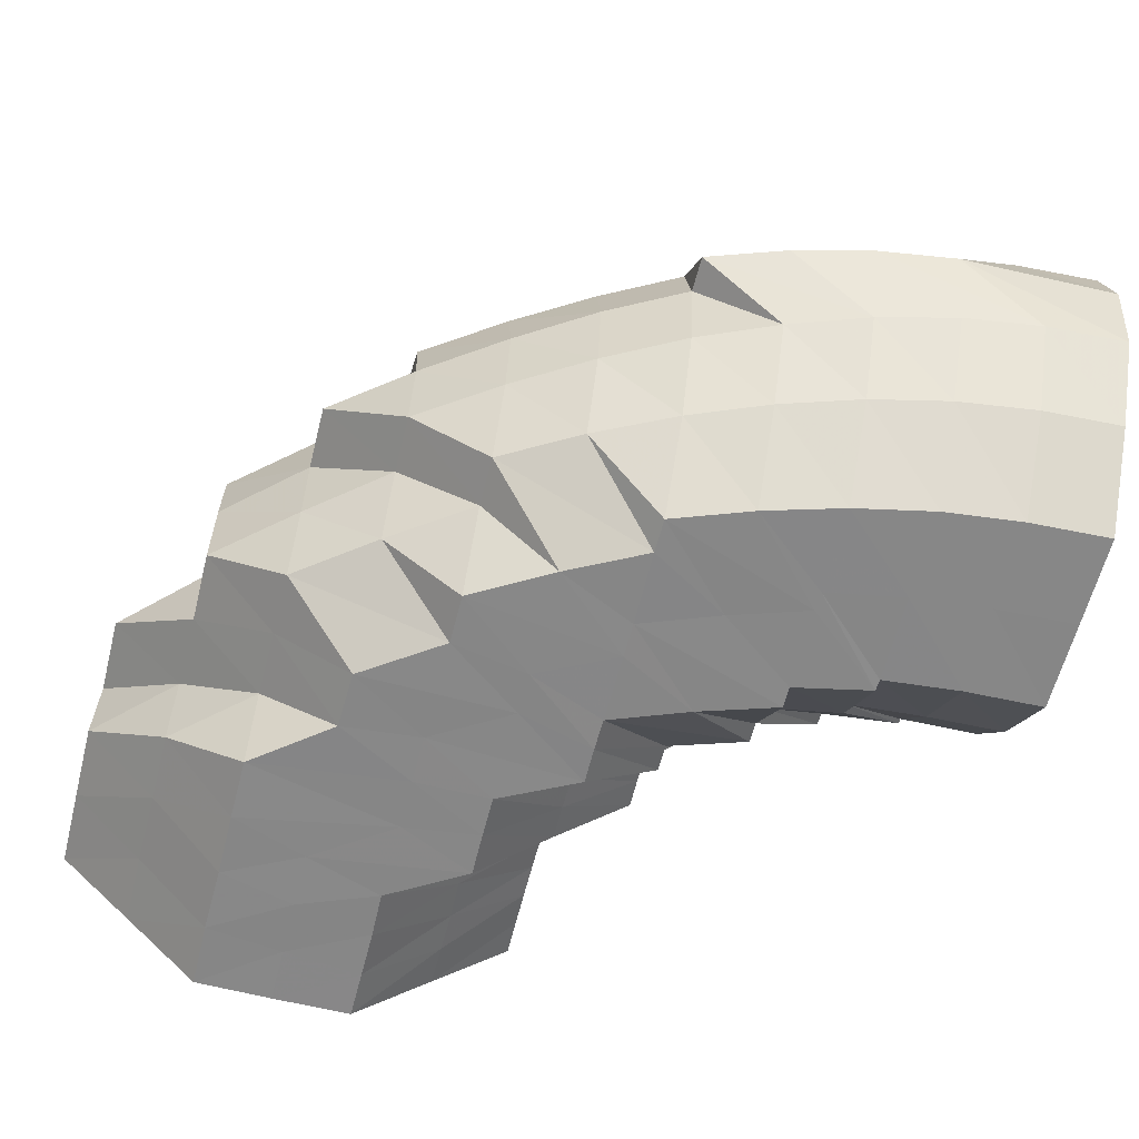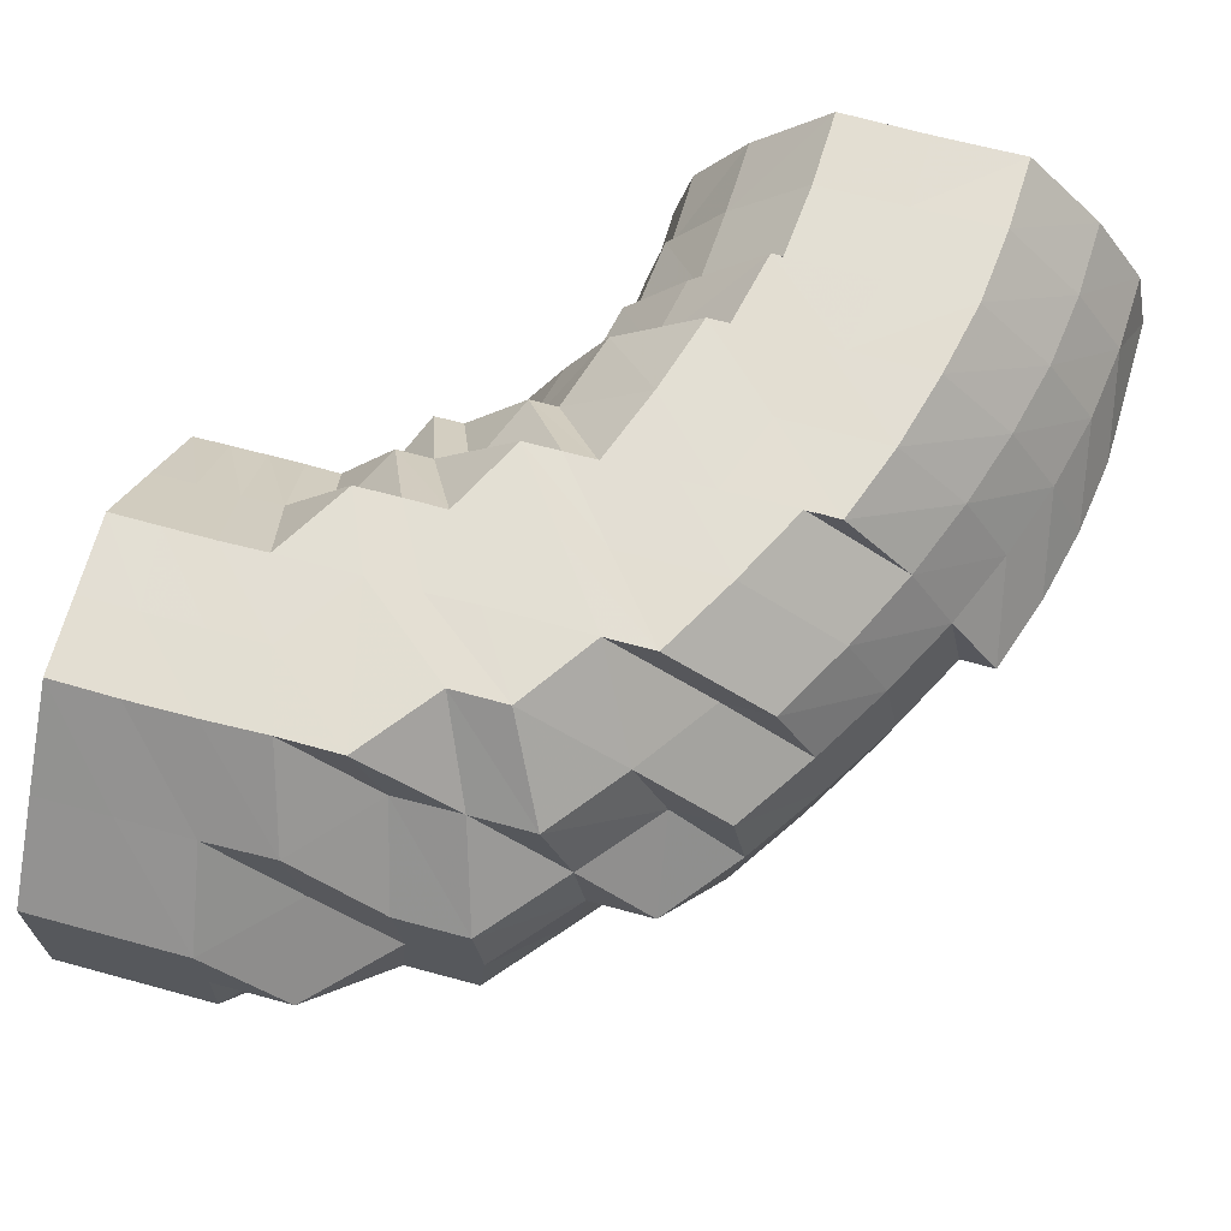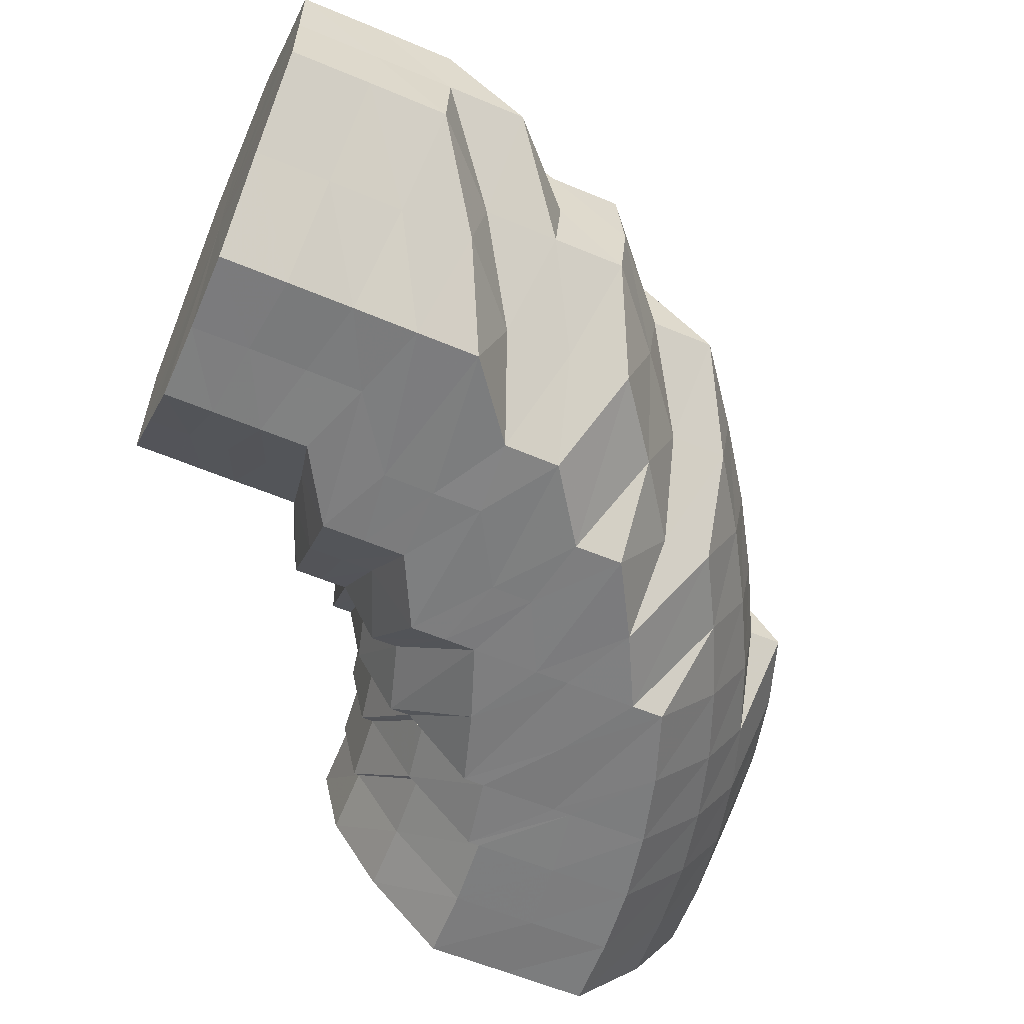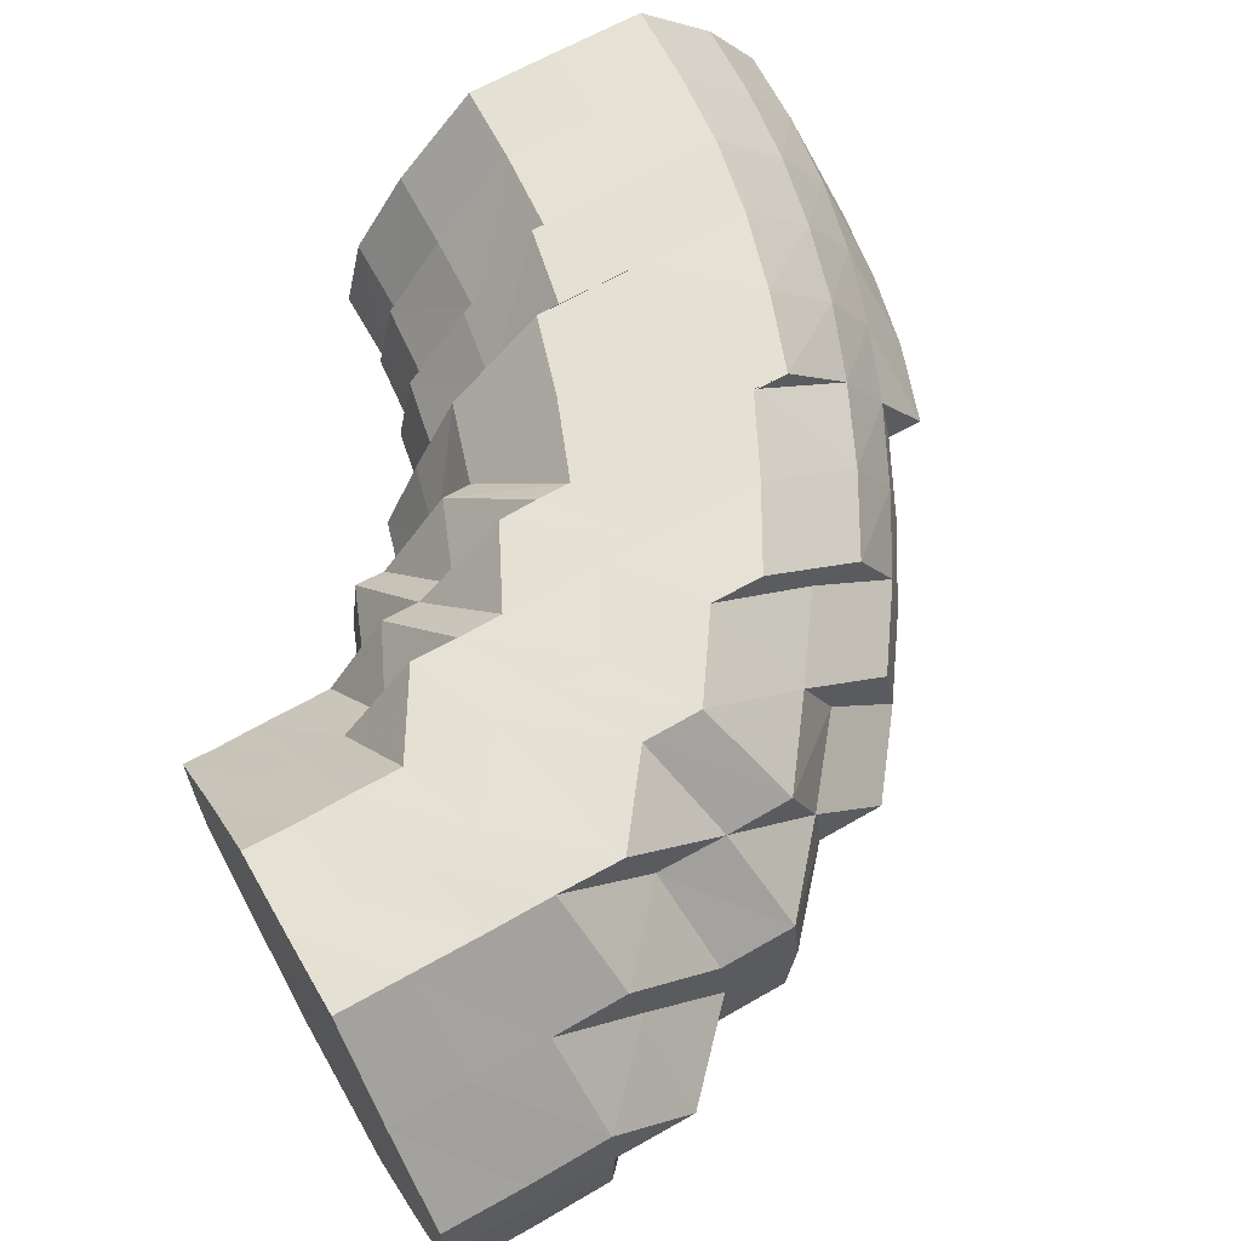
<metadata>
{"format":"obj","ext":"obj","renderer":"f3d","projection":"perspective","resolution":1024,"background":"white","views":[{"elev":-62.4,"azim":-14.4,"up":"+Y"},{"elev":67.2,"azim":-74.9,"up":"+Y"},{"elev":-59.2,"azim":-113.4,"up":"+Y"},{"elev":65.4,"azim":-119.9,"up":"+Y"}]}
</metadata>
<code>
o 5756
v 2217 1875 17.82
v 2217 1875 17.83
v 2217 1875 17.82
v 2217 1875 17.83
v 2217 1875 17.82
v 2217 1875 17.82
v 2217 1875 17.83
v 2217 1875 17.82
v 2217 1875 17.82
v 2217 1875 17.84
v 2217 1875 17.84
v 2217 1875 17.84
v 2217 1875 17.84
v 2217 1875 17.85
v 2217 1875 17.83
v 2217 1875 17.82
v 2217 1875 17.82
v 2217 1875 17.85
v 2217 1875 17.84
v 2217 1875 17.85
v 2217 1875 17.83
v 2217 1875 17.82
v 2217 1875 17.82
v 2217 1875 17.84
v 2217 1875 17.84
v 2217 1875 17.83
v 2217 1875 17.82
v 2217 1875 17.82
v 2217 1875 17.83
v 2217 1875 17.84
v 2217 1875 17.83
v 2217 1875 17.82
v 2217 1875 17.82
v 2217 1875 17.83
v 2217 1875 17.84
v 2217 1875 17.83
v 2217 1875 17.82
v 2217 1875 17.82
v 2217 1875 17.83
v 2217 1875 17.83
v 2217 1875 17.82
v 2217 1875 17.82
v 2217 1875 17.82
v 2217 1875 17.83
v 2217 1875 17.83
v 2217 1875 17.82
v 2217 1875 17.82
v 2217 1875 17.82
v 2217 1875 17.83
v 2217 1875 17.83
v 2217 1875 17.82
v 2217 1875 17.82
v 2217 1875 17.82
v 2217 1875 17.83
v 2217 1875 17.83
v 2217 1875 17.82
v 2217 1875 17.82
v 2217 1875 17.82
v 2217 1875 17.83
v 2217 1875 17.83
v 2217 1875 17.82
v 2217 1875 17.82
v 2217 1875 17.82
v 2217 1875 17.83
v 2217 1875 17.84
v 2217 1875 17.84
v 2217 1875 17.83
v 2217 1875 17.82
v 2217 1875 17.82
v 2217 1875 17.84
v 2217 1875 17.84
v 2217 1875 17.85
v 2217 1875 17.84
v 2217 1875 17.84
v 2217 1875 17.85
v 2217 1875 17.84
v 2217 1875 17.84
v 2217 1875 17.85
v 2217 1875 17.84
v 2217 1875 17.84
v 2217 1875 17.85
v 2217 1875 17.85
v 2217 1875 17.86
v 2217 1875 17.85
v 2217 1875 17.86
v 2217 1875 17.86
v 2217 1875 17.87
v 2217 1875 17.87
v 2217 1875 17.88
v 2217 1875 17.87
v 2217 1875 17.86
v 2217 1875 17.86
v 2217 1875 17.86
v 2217 1875 17.88
v 2217 1875 17.87
v 2217 1875 17.85
v 2217 1875 17.87
v 2217 1875 17.85
v 2217 1875 17.84
v 2217 1875 17.88
v 2217 1875 17.86
v 2217 1875 17.89
v 2217 1875 17.88
v 2217 1875 17.87
v 2217 1875 17.87
v 2217 1875 17.89
v 2217 1875 17.88
v 2217 1875 17.86
v 2217 1875 17.88
v 2217 1875 17.85
v 2217 1875 17.85
v 2217 1875 17.84
v 2217 1875 17.84
v 2217 1875 17.85
v 2217 1875 17.86
v 2217 1875 17.83
v 2217 1875 17.84
v 2217 1875 17.83
v 2217 1875 17.82
v 2217 1875 17.84
v 2217 1875 17.82
v 2217 1875 17.85
v 2217 1875 17.85
v 2217 1875 17.84
v 2217 1875 17.83
v 2217 1875 17.82
v 2217 1875 17.82
v 2217 1875 17.85
v 2217 1875 17.86
v 2217 1875 17.86
v 2217 1875 17.86
v 2217 1875 17.87
v 2217 1875 17.87
v 2217 1875 17.86
v 2217 1875 17.87
v 2217 1875 17.86
v 2217 1875 17.85
v 2217 1875 17.86
v 2217 1875 17.85
v 2217 1875 17.85
v 2217 1875 17.84
v 2217 1875 17.85
v 2217 1875 17.84
v 2217 1875 17.84
v 2217 1875 17.84
v 2217 1875 17.84
v 2217 1875 17.85
v 2217 1875 17.85
v 2217 1875 17.85
v 2217 1875 17.85
v 2217 1875 17.85
v 2217 1875 17.85
v 2217 1875 17.85
v 2217 1875 17.86
v 2217 1875 17.86
v 2217 1875 17.87
v 2217 1875 17.85
v 2217 1875 17.86
v 2217 1875 17.87
v 2217 1875 17.88
v 2217 1875 17.85
v 2217 1875 17.85
v 2217 1875 17.86
v 2217 1875 17.85
v 2217 1875 17.86
v 2217 1875 17.86
v 2217 1875 17.86
v 2217 1875 17.88
v 2217 1875 17.86
v 2217 1875 17.86
v 2217 1875 17.87
v 2217 1875 17.87
v 2217 1875 17.86
v 2217 1875 17.88
v 2217 1875 17.88
v 2217 1875 17.87
v 2217 1875 17.89
v 2217 1875 17.89
v 2217 1875 17.9
v 2217 1875 17.9
v 2217 1875 17.9
v 2217 1875 17.91
v 2217 1875 17.91
v 2217 1875 17.9
v 2217 1875 17.89
v 2217 1875 17.92
v 2217 1875 17.91
v 2217 1875 17.9
v 2217 1875 17.91
v 2217 1875 17.89
v 2217 1875 17.88
v 2217 1875 17.89
v 2217 1875 17.91
v 2217 1875 17.9
v 2217 1875 17.91
v 2217 1875 17.91
v 2217 1875 17.9
v 2217 1875 17.91
v 2217 1875 17.89
v 2217 1875 17.91
v 2217 1875 17.9
v 2217 1875 17.89
v 2217 1875 17.89
v 2217 1875 17.9
v 2217 1875 17.89
v 2217 1875 17.88
v 2217 1875 17.88
v 2217 1875 17.88
v 2217 1875 17.89
v 2217 1875 17.88
v 2217 1875 17.87
v 2217 1875 17.87
v 2217 1875 17.87
v 2217 1875 17.88
v 2217 1875 17.89
v 2217 1875 17.86
v 2217 1875 17.87
v 2217 1875 17.86
v 2217 1875 17.87
v 2217 1875 17.86
v 2217 1875 17.86
v 2217 1875 17.86
v 2217 1875 17.87
v 2217 1875 17.88
v 2217 1875 17.86
v 2217 1875 17.86
v 2217 1875 17.86
v 2217 1875 17.87
v 2217 1875 17.86
v 2217 1875 17.86
v 2217 1875 17.86
v 2217 1875 17.86
v 2217 1875 17.87
v 2217 1875 17.87
v 2217 1875 17.86
v 2217 1875 17.87
v 2217 1875 17.86
v 2217 1875 17.88
v 2217 1875 17.88
v 2217 1875 17.88
v 2217 1875 17.88
v 2217 1875 17.89
v 2217 1875 17.89
v 2217 1875 17.89
v 2217 1875 17.9
v 2217 1875 17.91
v 2217 1875 17.91
v 2217 1875 17.88
v 2217 1875 17.9
v 2217 1875 17.91
v 2217 1875 17.92
v 2217 1875 17.92
v 2217 1875 17.92
v 2217 1875 17.92
v 2217 1875 17.92
v 2217 1875 17.92
v 2217 1875 17.92
v 2217 1875 17.93
v 2217 1875 17.92
v 2217 1875 17.92
v 2217 1875 17.92
v 2217 1875 17.92
v 2217 1875 17.92
v 2217 1875 17.92
v 2217 1875 17.91
v 2217 1875 17.91
v 2217 1875 17.91
v 2217 1875 17.91
v 2217 1875 17.9
v 2217 1875 17.9
v 2217 1875 17.9
v 2217 1875 17.9
v 2217 1875 17.9
v 2217 1875 17.89
v 2217 1875 17.88
v 2217 1875 17.89
v 2217 1875 17.88
v 2217 1875 17.88
v 2217 1875 17.88
v 2217 1875 17.87
v 2217 1875 17.87
v 2217 1875 17.87
v 2217 1875 17.86
v 2217 1875 17.89
v 2217 1875 17.88
v 2217 1875 17.88
v 2217 1875 17.87
v 2217 1875 17.88
v 2217 1875 17.89
v 2217 1875 17.88
v 2217 1875 17.89
v 2217 1875 17.88
v 2217 1875 17.88
v 2217 1875 17.89
v 2217 1875 17.88
v 2217 1875 17.87
v 2217 1875 17.87
v 2217 1875 17.87
v 2217 1875 17.88
v 2217 1875 17.91
v 2217 1875 17.9
v 2217 1875 17.88
v 2217 1875 17.9
v 2217 1875 17.87
v 2217 1875 17.91
v 2217 1875 17.92
v 2217 1875 17.91
v 2217 1875 17.92
v 2217 1875 17.92
v 2217 1875 17.92
v 2217 1875 17.9
v 2217 1875 17.93
v 2217 1875 17.92
v 2217 1875 17.92
v 2217 1875 17.91
v 2217 1875 17.9
v 2217 1875 17.88
v 2217 1875 17.87
v 2217 1875 17.87
v 2217 1875 17.88
v 2217 1875 17.87
v 2217 1875 17.87
v 2217 1875 17.87
v 2217 1875 17.88
v 2217 1875 17.87
v 2217 1875 17.87
v 2217 1875 17.87
v 2217 1875 17.86
v 2217 1875 17.86
v 2217 1875 17.87
v 2217 1875 17.87
v 2217 1875 17.86
v 2217 1875 17.87
v 2217 1875 17.87
v 2217 1875 17.87
v 2217 1875 17.87
v 2217 1875 17.87
v 2217 1875 17.86
v 2217 1875 17.86
v 2217 1875 17.87
v 2217 1875 17.87
v 2217 1875 17.86
v 2217 1875 17.87
v 2217 1875 17.87
v 2217 1875 17.87
v 2217 1875 17.87
v 2217 1875 17.87
v 2217 1875 17.88
v 2217 1875 17.87
v 2217 1875 17.87
v 2217 1875 17.87
v 2217 1875 17.88
v 2217 1875 17.86
v 2217 1875 17.87
v 2217 1875 17.87
v 2217 1875 17.86
v 2217 1875 17.86
v 2217 1875 17.87
v 2217 1875 17.87
v 2217 1875 17.86
v 2217 1875 17.87
v 2217 1875 17.87
v 2217 1875 17.88
v 2217 1875 17.88
v 2217 1875 17.88
v 2217 1875 17.87
v 2217 1875 17.87
v 2217 1875 17.87
v 2217 1875 17.86
v 2217 1875 17.88
v 2217 1875 17.87
v 2217 1875 17.87
v 2217 1875 17.87
v 2217 1875 17.87
v 2217 1875 17.87
v 2217 1875 17.88
v 2217 1875 17.88
v 2217 1875 17.87
v 2217 1875 17.87
v 2217 1875 17.87
v 2217 1875 17.87
v 2217 1875 17.86
v 2217 1875 17.86
v 2217 1875 17.87
v 2217 1875 17.82
v 2217 1875 17.82
v 2217 1875 17.82
v 2217 1875 17.82
v 2217 1875 17.82
v 2217 1875 17.82
v 2217 1875 17.82
v 2217 1875 17.82
v 2217 1875 17.82
v 2217 1875 17.82
v 2217 1875 17.82
v 2217 1875 17.82
v 2217 1875 17.82
v 2217 1875 17.82
v 2217 1875 17.82
v 2217 1875 17.82
v 2217 1875 17.82
f 1 2 3
f 3 4 5
f 2 4 6
f 5 7 8
f 4 7 9
f 2 10 4
f 4 11 7
f 10 11 4
f 11 12 7
f 13 10 2
f 10 14 11
f 15 13 2
f 15 2 16
f 17 15 1
f 13 18 10
f 18 14 10
f 19 13 15
f 20 18 13
f 19 20 13
f 21 19 15
f 21 15 22
f 23 21 17
f 24 19 21
f 25 20 19
f 24 25 19
f 26 24 21
f 26 21 27
f 28 26 23
f 29 24 26
f 30 25 24
f 29 30 24
f 31 29 26
f 31 26 32
f 33 31 28
f 34 29 31
f 35 30 29
f 34 35 29
f 36 34 31
f 36 31 37
f 38 36 33
f 39 34 36
f 40 35 34
f 39 40 34
f 41 39 36
f 41 36 42
f 43 41 38
f 44 39 41
f 45 40 39
f 44 45 39
f 46 44 41
f 46 41 47
f 48 46 43
f 49 44 46
f 50 45 44
f 49 50 44
f 51 49 46
f 51 46 52
f 53 51 48
f 54 49 51
f 55 50 49
f 54 55 49
f 56 54 51
f 56 51 57
f 58 56 53
f 59 54 56
f 60 55 54
f 59 60 54
f 61 59 56
f 61 56 62
f 63 61 58
f 64 59 61
f 65 60 59
f 64 65 59
f 65 66 60
f 67 64 61
f 67 61 68
f 69 67 63
f 66 70 60
f 60 70 55
f 71 72 70
f 70 73 55
f 55 73 50
f 70 74 73
f 75 74 70
f 73 76 50
f 50 76 45
f 74 77 73
f 73 77 76
f 75 78 74
f 76 79 45
f 45 79 40
f 77 80 76
f 76 80 79
f 74 81 77
f 78 81 74
f 77 82 80
f 81 82 77
f 78 83 81
f 81 84 82
f 83 84 81
f 85 86 84
f 87 83 78
f 88 89 87
f 87 90 83
f 90 91 92
f 93 87 78
f 93 78 75
f 94 90 87
f 95 87 93
f 96 93 75
f 97 95 93
f 97 93 96
f 96 98 99
f 100 95 97
f 101 97 96
f 100 102 95
f 102 103 104
f 105 100 97
f 105 97 101
f 106 102 100
f 107 100 105
f 107 106 100
f 108 105 101
f 109 107 105
f 109 105 108
f 108 101 110
f 101 96 111
f 110 101 111
f 111 96 66
f 111 66 65
f 110 111 112
f 112 111 65
f 112 65 64
f 113 114 112
f 115 108 110
f 116 112 64
f 116 64 67
f 117 112 116
f 118 116 67
f 118 67 119
f 120 117 116
f 120 116 118
f 121 118 69
f 122 117 120
f 122 115 117
f 115 123 124
f 12 122 120
f 125 120 118
f 12 120 125
f 125 118 126
f 8 125 121
f 7 12 125
f 7 125 127
f 128 122 12
f 11 128 12
f 14 128 11
f 128 129 122
f 129 115 122
f 14 130 128
f 130 129 128
f 131 130 14
f 18 131 14
f 130 132 129
f 129 133 115
f 132 133 129
f 133 108 115
f 133 109 108
f 134 131 18
f 20 134 18
f 131 135 130
f 135 132 130
f 134 136 131
f 136 135 131
f 137 134 20
f 25 137 20
f 138 136 134
f 137 138 134
f 139 137 25
f 30 139 25
f 140 138 137
f 139 140 137
f 141 139 30
f 35 141 30
f 142 140 139
f 141 142 139
f 143 141 35
f 40 143 35
f 79 143 40
f 143 144 141
f 144 142 141
f 79 145 143
f 145 144 143
f 80 145 79
f 80 146 145
f 82 146 80
f 145 147 144
f 146 147 145
f 144 148 142
f 147 148 144
f 148 149 142
f 142 149 140
f 82 150 146
f 84 150 82
f 146 151 147
f 150 151 146
f 147 152 148
f 151 152 147
f 148 153 149
f 152 153 148
f 84 154 150
f 155 154 84
f 155 156 154
f 154 157 150
f 150 157 151
f 156 158 154
f 154 158 157
f 156 159 158
f 160 159 156
f 151 161 152
f 157 161 151
f 161 162 152
f 152 162 153
f 157 163 161
f 158 163 157
f 161 164 162
f 163 164 161
f 158 165 163
f 159 165 158
f 163 166 164
f 165 166 163
f 164 167 162
f 159 168 165
f 166 169 164
f 164 169 167
f 166 170 169
f 165 171 166
f 171 170 166
f 168 171 165
f 171 172 173
f 168 174 171
f 175 176 171
f 177 168 159
f 160 177 159
f 177 178 168
f 179 177 160
f 180 178 177
f 179 180 177
f 180 181 178
f 182 180 179
f 183 181 180
f 182 183 180
f 184 182 179
f 184 179 185
f 186 183 182
f 187 182 184
f 187 186 182
f 188 184 185
f 189 187 184
f 189 184 188
f 188 185 190
f 190 185 191
f 190 191 90
f 90 191 155
f 94 190 90
f 192 190 94
f 192 188 190
f 102 192 94
f 193 189 188
f 193 188 192
f 194 192 102
f 194 193 192
f 106 194 102
f 195 189 193
f 196 193 194
f 196 195 193
f 197 196 194
f 197 194 106
f 198 195 196
f 199 197 106
f 199 106 107
f 200 196 197
f 200 198 196
f 201 197 199
f 201 200 197
f 202 199 107
f 202 107 109
f 203 201 199
f 203 199 202
f 204 200 201
f 205 201 203
f 205 204 201
f 206 202 109
f 206 109 133
f 132 206 133
f 207 202 206
f 207 203 202
f 208 206 132
f 208 207 206
f 135 208 132
f 209 203 207
f 209 205 203
f 210 207 208
f 210 209 207
f 211 208 135
f 211 210 208
f 136 211 135
f 212 211 136
f 138 212 136
f 213 210 211
f 212 213 211
f 214 209 210
f 213 214 210
f 214 215 209
f 215 205 209
f 216 212 138
f 140 216 138
f 149 216 140
f 216 217 212
f 217 213 212
f 149 218 216
f 218 217 216
f 153 218 149
f 217 219 213
f 219 214 213
f 218 220 217
f 220 219 217
f 153 221 218
f 221 220 218
f 162 221 153
f 162 167 221
f 221 222 220
f 167 222 221
f 220 223 219
f 222 223 220
f 219 224 214
f 223 224 219
f 224 215 214
f 167 225 222
f 169 225 167
f 222 226 223
f 225 226 222
f 227 228 226
f 225 229 226
f 169 230 225
f 230 229 225
f 170 230 169
f 170 231 230
f 230 232 229
f 231 232 230
f 231 233 232
f 234 233 235
f 236 231 237
f 238 239 234
f 240 241 236
f 242 241 174
f 242 243 241
f 243 244 239
f 245 243 242
f 181 245 242
f 245 246 243
f 246 244 243
f 246 247 244
f 244 248 239
f 244 249 248
f 250 245 181
f 183 250 181
f 251 246 245
f 250 251 245
f 251 252 246
f 253 250 183
f 186 253 183
f 254 251 250
f 253 254 250
f 254 255 251
f 256 253 186
f 257 254 253
f 256 257 253
f 257 258 254
f 259 256 186
f 259 186 187
f 260 257 256
f 260 261 257
f 262 256 259
f 262 260 256
f 263 259 187
f 263 187 189
f 195 263 189
f 264 259 263
f 264 262 259
f 265 263 195
f 265 264 263
f 198 265 195
f 266 262 264
f 267 264 265
f 267 266 264
f 268 267 265
f 268 265 198
f 269 266 267
f 270 268 198
f 270 198 200
f 204 270 200
f 271 267 268
f 271 269 267
f 272 268 270
f 272 271 268
f 273 270 204
f 273 272 270
f 274 273 204
f 274 204 205
f 215 274 205
f 275 274 215
f 224 275 215
f 276 273 274
f 275 276 274
f 277 278 276
f 279 276 275
f 280 275 224
f 280 279 275
f 223 280 224
f 226 280 223
f 226 281 280
f 281 279 280
f 281 282 279
f 283 282 281
f 276 284 273
f 284 272 273
f 285 284 276
f 285 286 284
f 287 288 285
f 286 289 284
f 284 289 272
f 288 290 289
f 289 271 272
f 289 291 271
f 292 291 289
f 291 269 271
f 292 293 291
f 291 294 269
f 293 294 291
f 293 295 294
f 296 293 292
f 296 297 293
f 298 296 299
f 294 300 269
f 294 301 300
f 269 300 266
f 302 303 294
f 304 302 293
f 303 305 300
f 300 306 266
f 300 307 306
f 266 306 262
f 306 260 262
f 306 308 260
f 305 309 306
f 309 310 260
f 303 305 311
f 305 309 311
f 302 303 311
f 309 310 311
f 304 302 311
f 310 312 257
f 310 312 311
f 312 313 254
f 312 313 311
f 313 314 251
f 313 314 311
f 314 315 246
f 314 315 311
f 315 316 244
f 315 316 311
f 316 317 311
f 316 317 248
f 317 318 311
f 317 318 319
f 248 320 319
f 248 319 321
f 321 322 323
f 324 248 325
f 325 326 327
f 327 326 328
f 328 329 330
f 331 332 329
f 333 331 334
f 332 335 336
f 334 337 338
f 338 339 340
f 318 341 337
f 341 342 339
f 318 341 311
f 341 342 311
f 342 343 311
f 343 304 311
f 342 343 344
f 343 304 296
f 344 345 296
f 344 296 346
f 336 344 346
f 347 346 348
f 336 346 349
f 350 336 349
f 351 349 352
f 350 349 282
f 283 350 282
f 353 354 350
f 355 353 356
f 232 356 283
f 232 283 229
f 357 283 358
f 359 360 232
f 360 361 283
f 362 363 364
f 365 366 367
f 367 368 369
f 370 371 372
f 372 373 374
f 375 376 377
f 378 379 380
f 380 381 382
f 382 383 384
f 385 386 387
f 386 388 387
f 389 385 387
f 388 390 387
f 391 389 387
f 390 392 387
f 393 391 387
f 392 394 387
f 395 393 387
f 394 396 387
f 397 395 387
f 396 398 387
f 399 397 387
f 398 400 387
f 401 399 387
f 400 401 387

</code>
